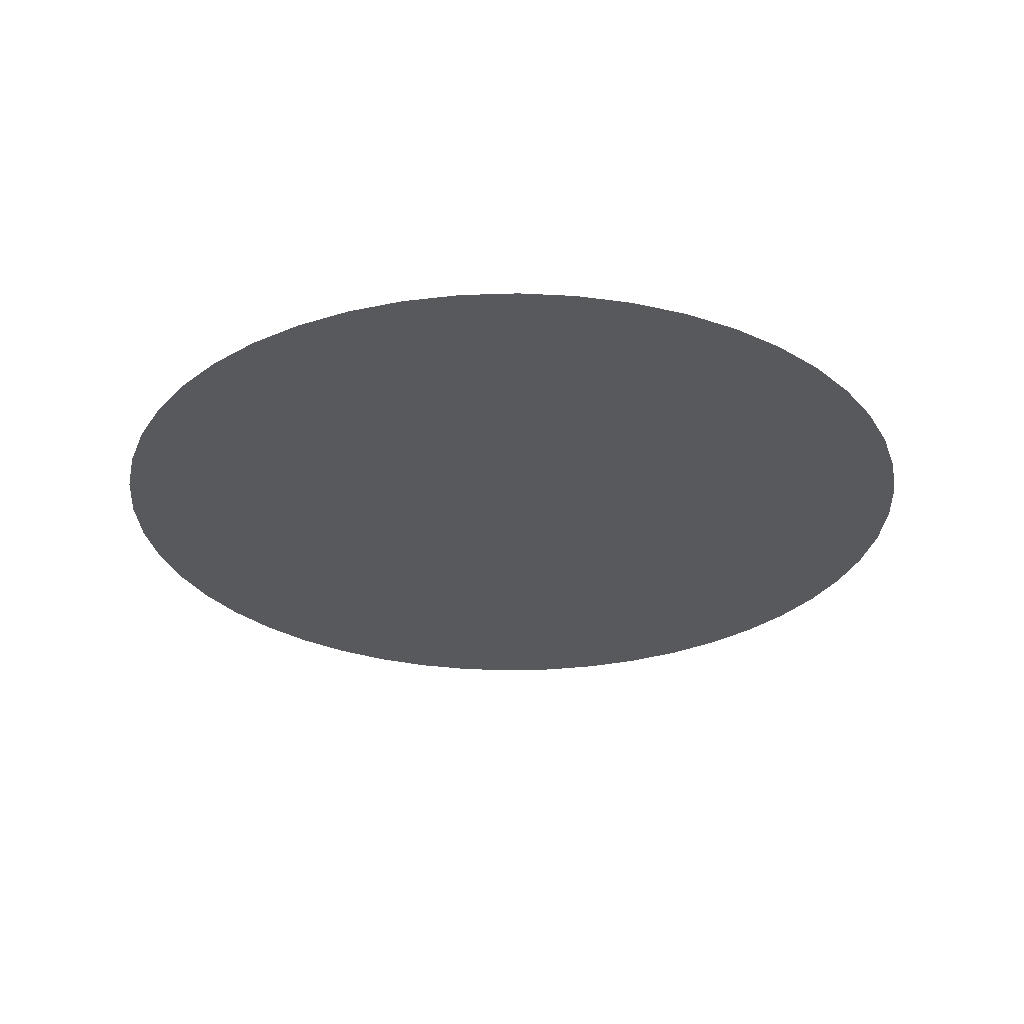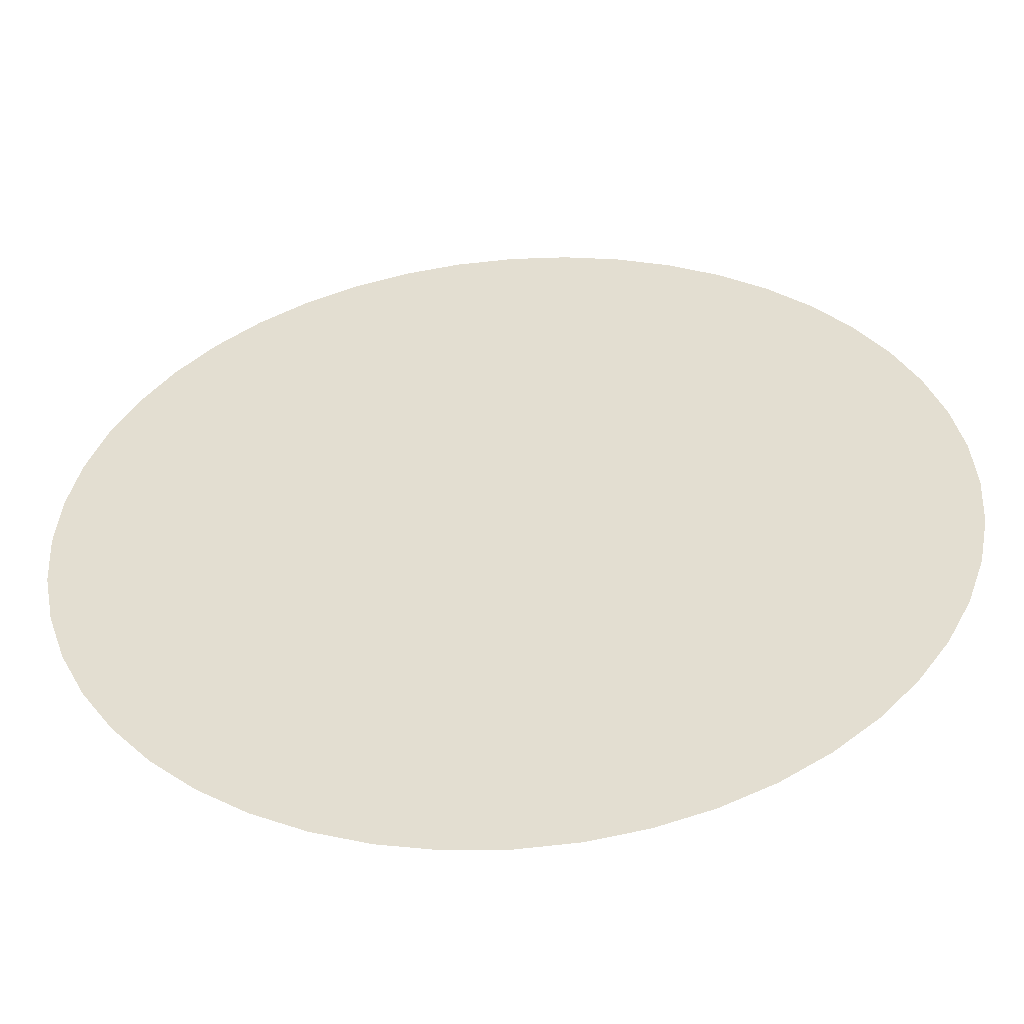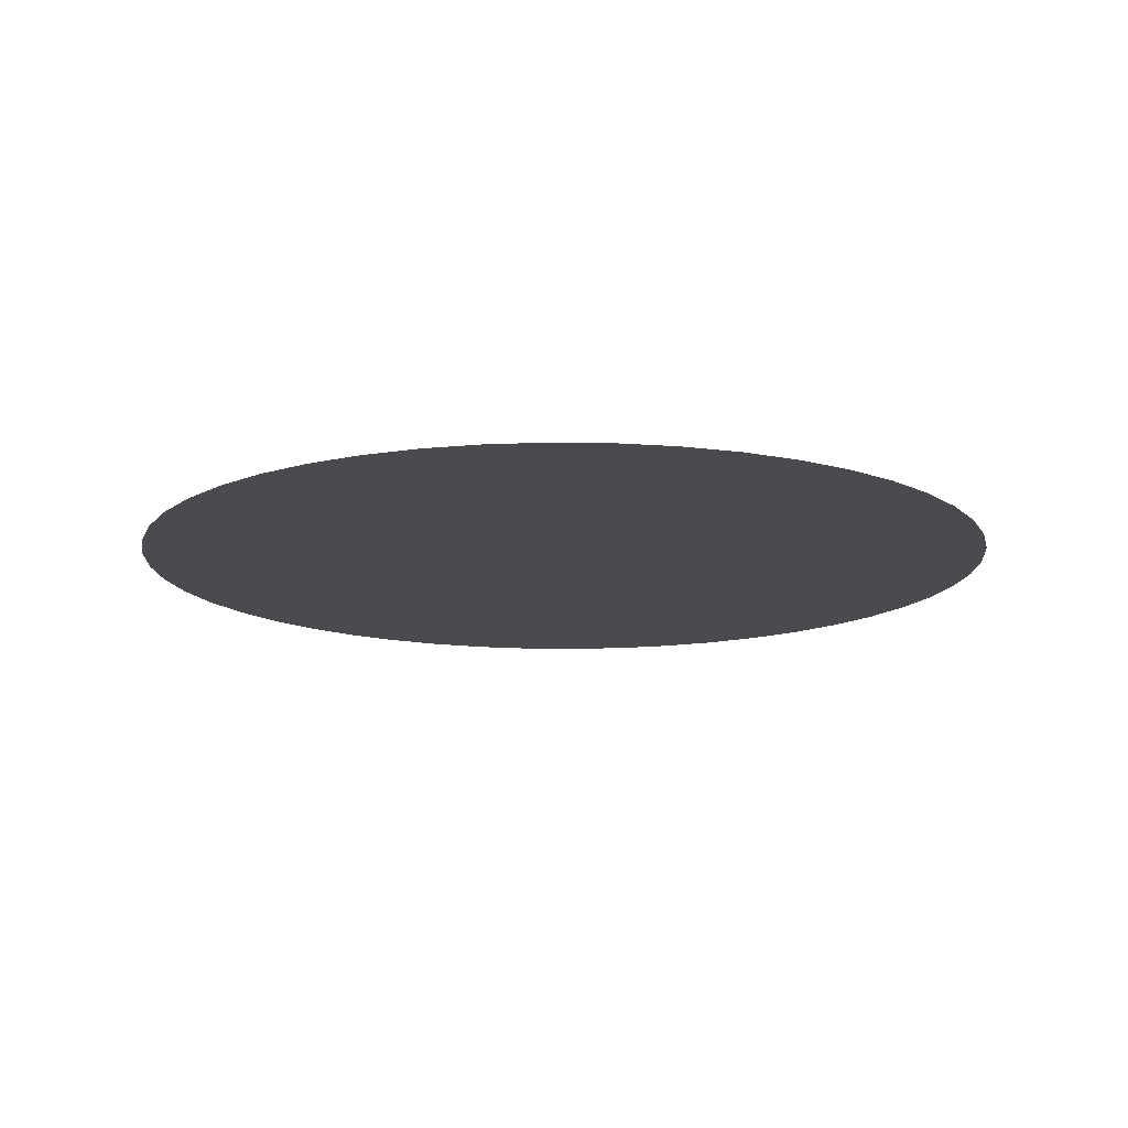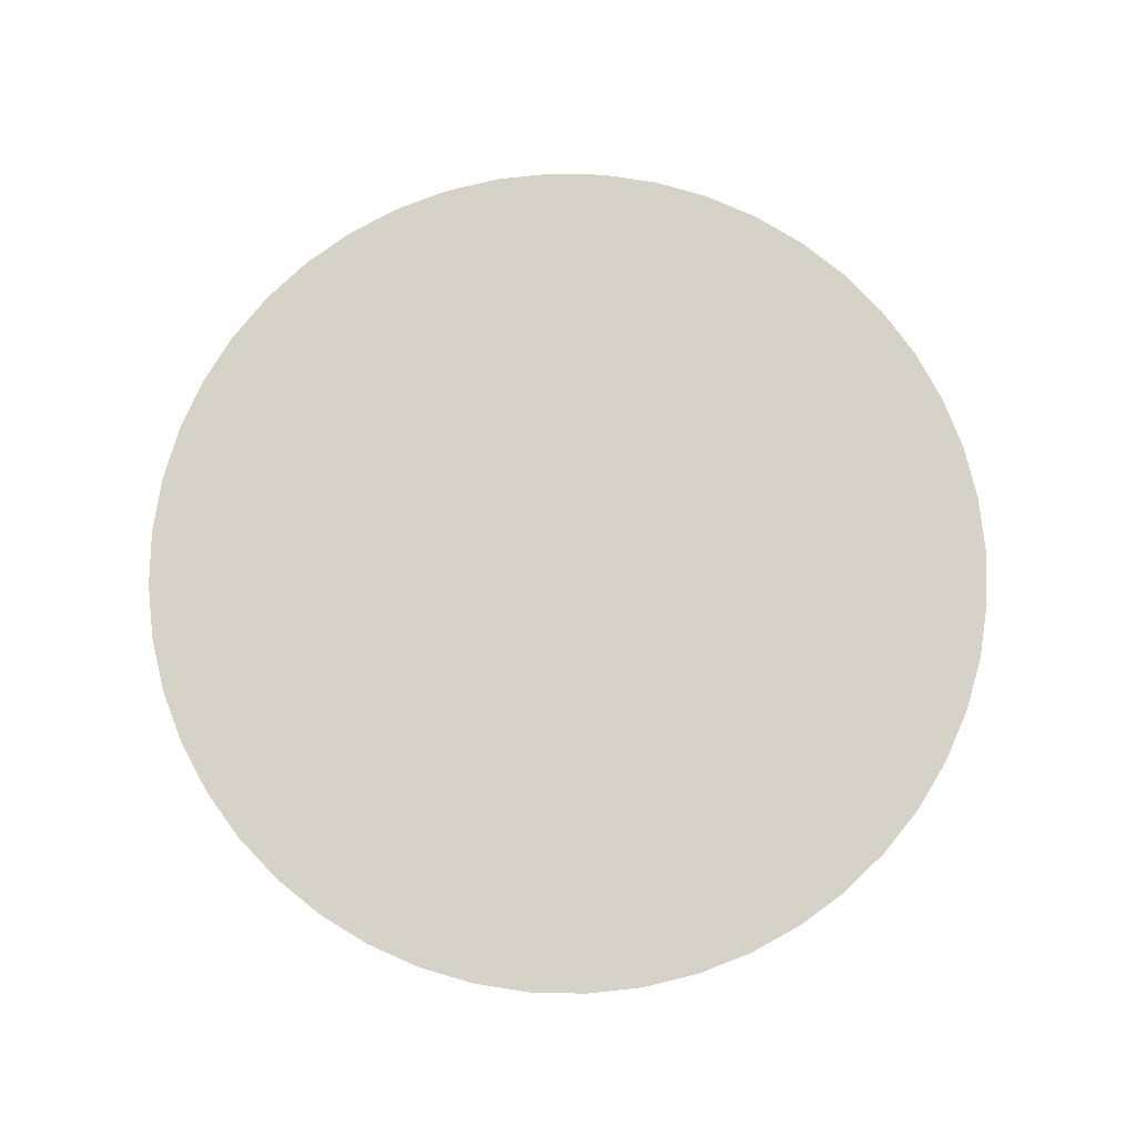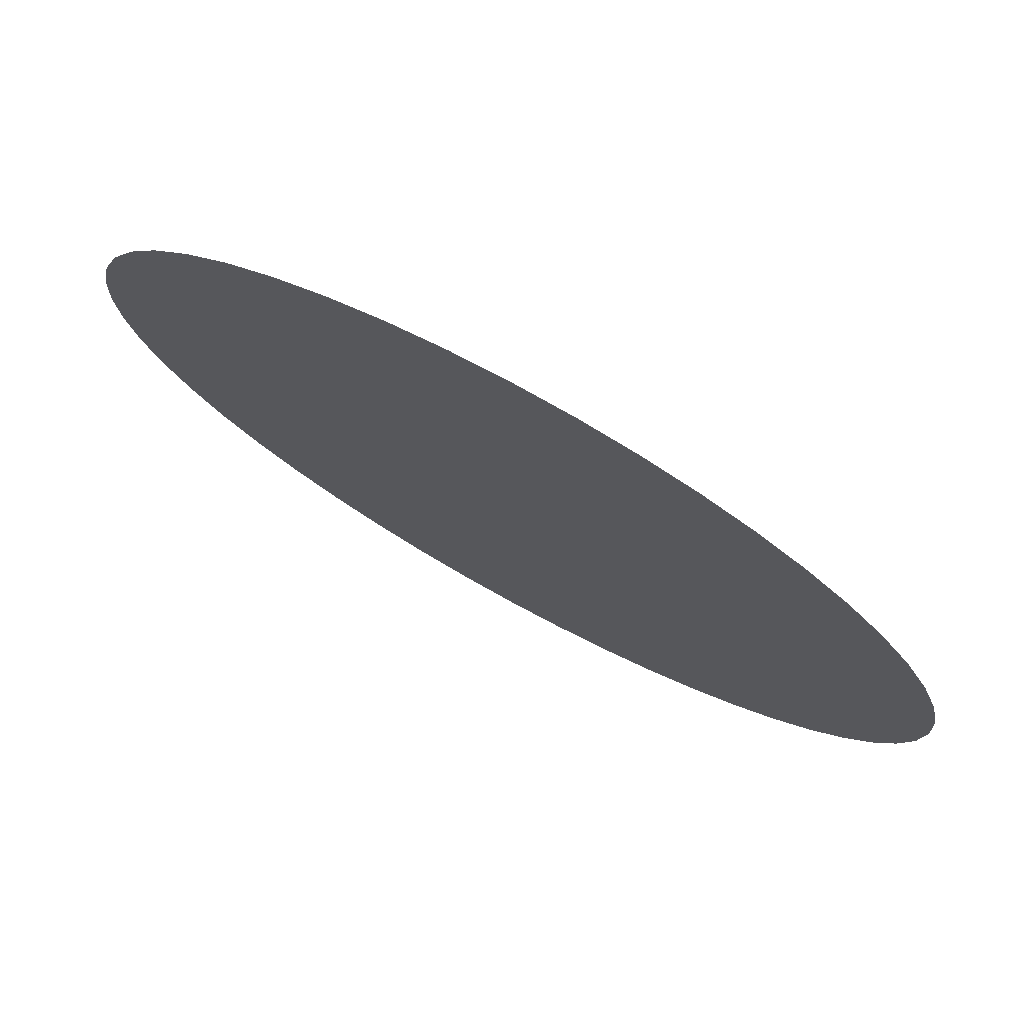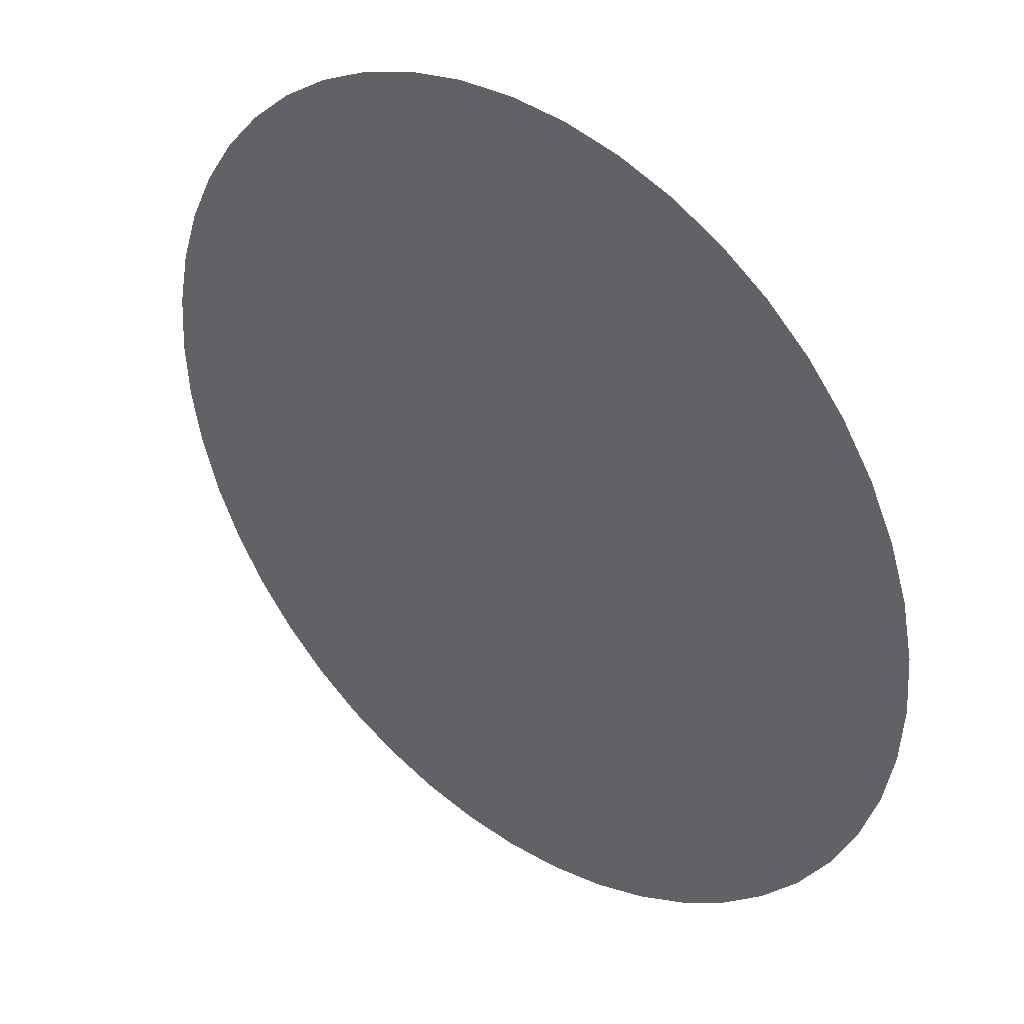
<metadata>
{"format":"obj","ext":"obj","renderer":"f3d","projection":"perspective","resolution":1024,"background":"white","views":[{"elev":-29.1,"azim":44.2,"up":"+Z"},{"elev":-51.6,"azim":4.6,"up":"+Y"},{"elev":-13.9,"azim":9.1,"up":"+Z"},{"elev":77.9,"azim":-39.9,"up":"+Z"},{"elev":76.8,"azim":28.7,"up":"+Y"},{"elev":37.6,"azim":-140.3,"up":"+Y"}]}
</metadata>
<code>
o PsRobothorSideTableStrind
v -0.008938 -0.01271 -0.1689
v 0.2308 0.01886 -0.1689
v 0.2247 0.04989 -0.1689
v 0.2145 0.07984 -0.1689
v 0.2005 0.1082 -0.1689
v 0.1829 0.1345 -0.1689
v 0.1621 0.1583 -0.1689
v 0.1383 0.1792 -0.1689
v 0.112 0.1967 -0.1689
v 0.08361 0.2107 -0.1689
v 0.05366 0.2209 -0.1689
v 0.02263 0.2271 -0.1689
v -0.008938 0.2291 -0.1689
v -0.04051 0.2271 -0.1689
v -0.07154 0.2209 -0.1689
v -0.1015 0.2107 -0.1689
v -0.1299 0.1967 -0.1689
v -0.1562 0.1792 -0.1689
v -0.18 0.1583 -0.1689
v -0.2008 0.1345 -0.1689
v -0.2184 0.1082 -0.1689
v -0.2324 0.07984 -0.1689
v -0.2426 0.04989 -0.1689
v -0.2487 0.01886 -0.1689
v -0.2508 -0.01271 -0.1689
v -0.2487 -0.04428 -0.1689
v -0.2426 -0.0753 -0.1689
v -0.2324 -0.1053 -0.1689
v -0.2184 -0.1336 -0.1689
v -0.2008 -0.1599 -0.1689
v -0.18 -0.1837 -0.1689
v -0.1562 -0.2046 -0.1689
v -0.1299 -0.2222 -0.1689
v -0.1015 -0.2362 -0.1689
v -0.07154 -0.2463 -0.1689
v -0.04051 -0.2525 -0.1689
v -0.008938 -0.2546 -0.1689
v 0.02263 -0.2525 -0.1689
v 0.05366 -0.2463 -0.1689
v 0.08361 -0.2362 -0.1689
v 0.112 -0.2222 -0.1689
v 0.1383 -0.2046 -0.1689
v 0.1621 -0.1837 -0.1689
v 0.1829 -0.1599 -0.1689
v 0.2005 -0.1336 -0.1689
v 0.2145 -0.1053 -0.1689
v 0.2247 -0.0753 -0.1689
v 0.2308 -0.04428 -0.1689
v 0.2329 -0.01271 -0.1689
f 1 3 4 5
f 1 5 6 7
f 1 7 8 9
f 1 9 10 11
f 1 11 12 13
f 1 13 14 15
f 1 15 16 17
f 1 17 18 19
f 1 19 20 21
f 1 21 22 23
f 1 23 24 25
f 1 25 26 27
f 1 27 28 29
f 1 29 30 31
f 1 31 32 33
f 1 33 34 35
f 1 35 36 37
f 1 37 38 39
f 1 39 40 41
f 1 41 42 43
f 1 43 44 45
f 1 45 46 47
f 1 47 48 49
f 1 49 2 3

</code>
